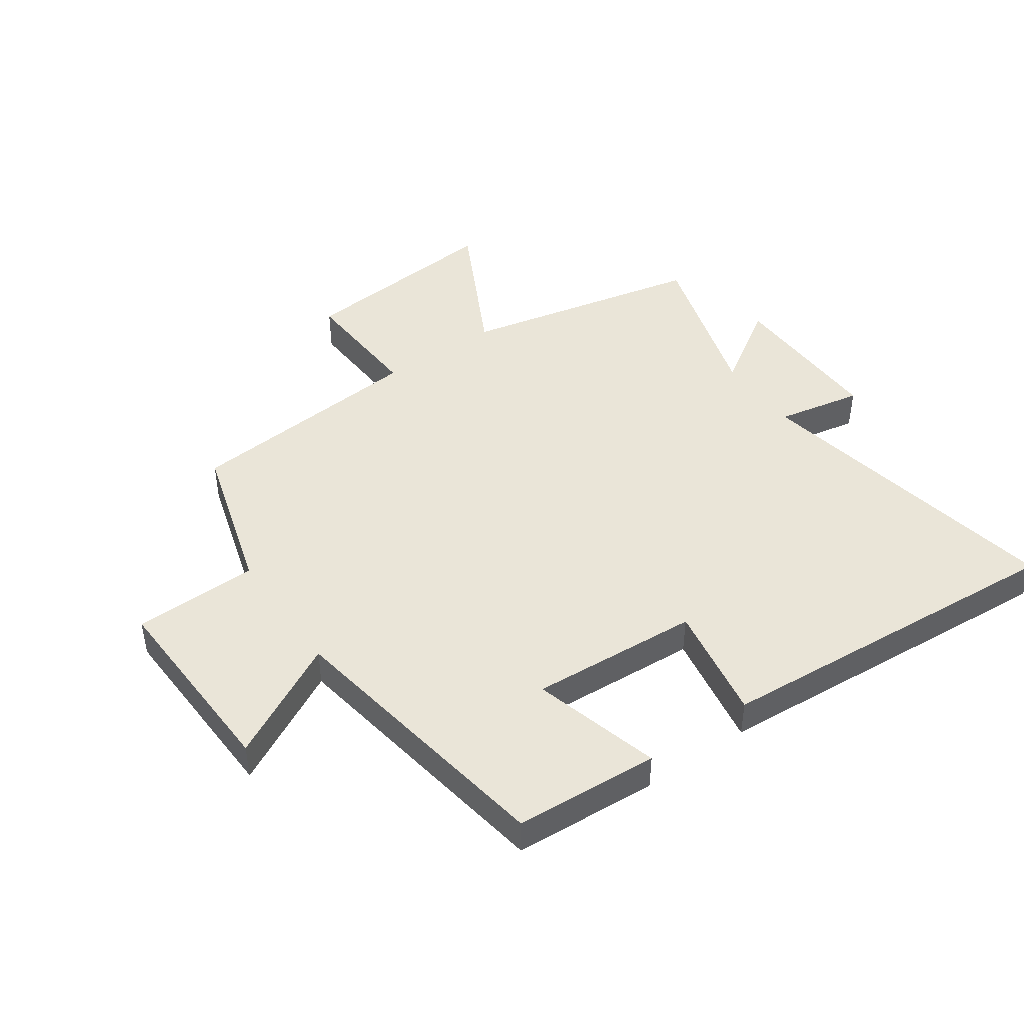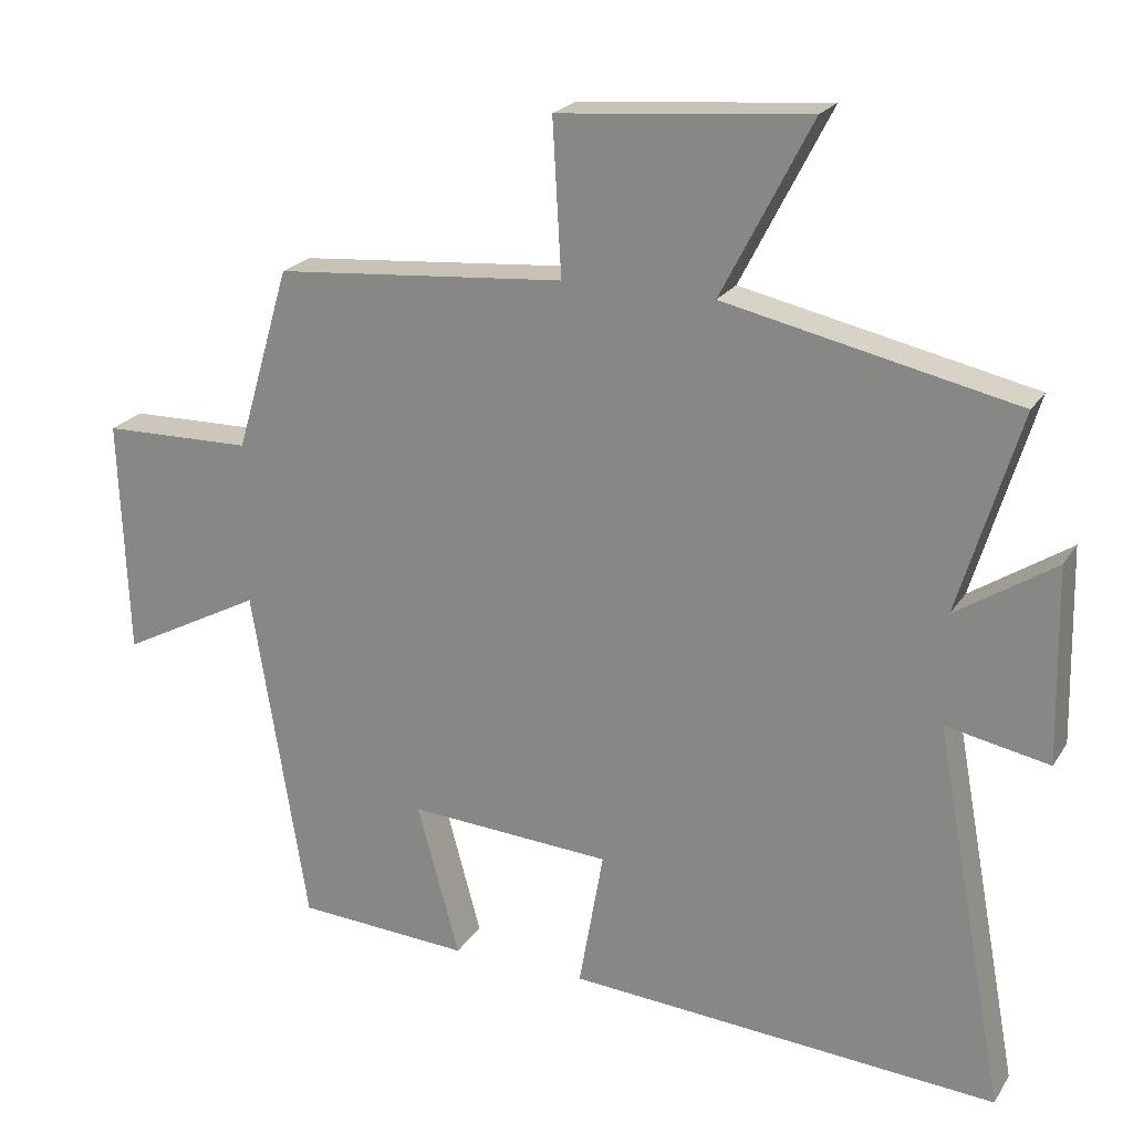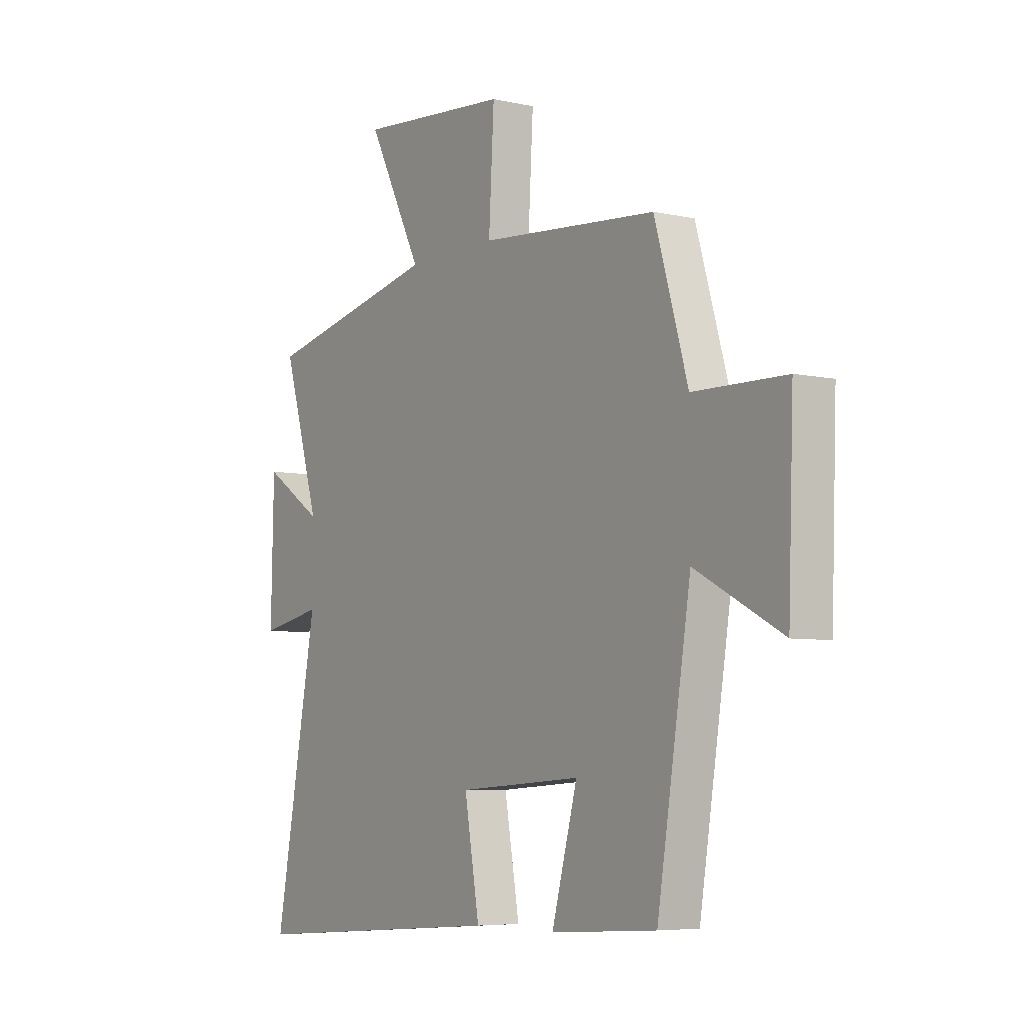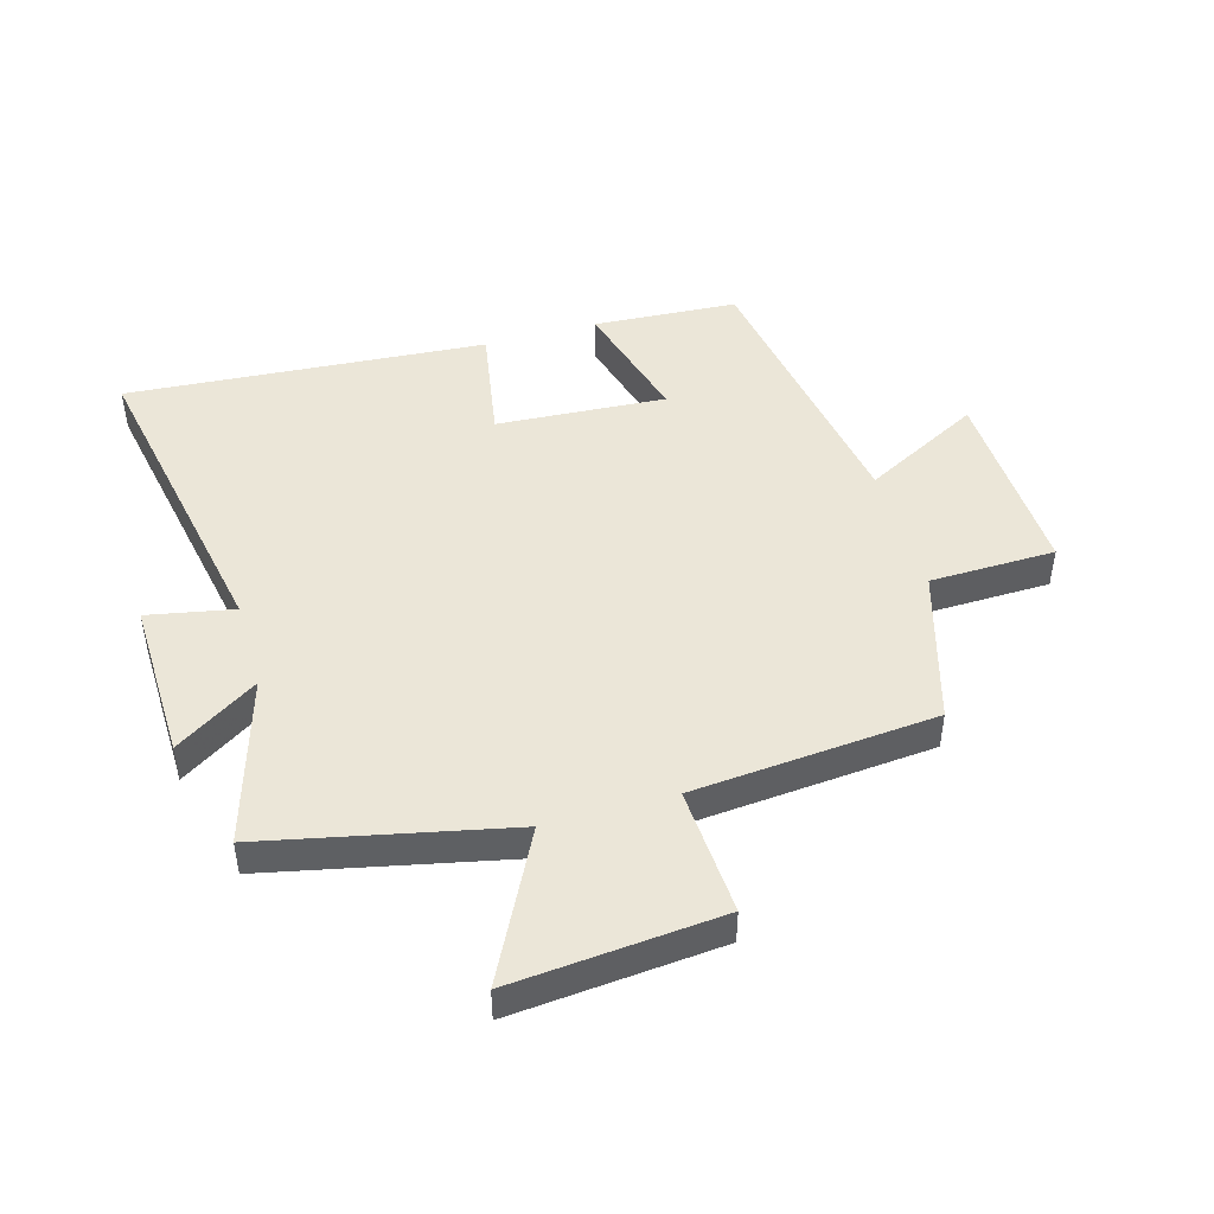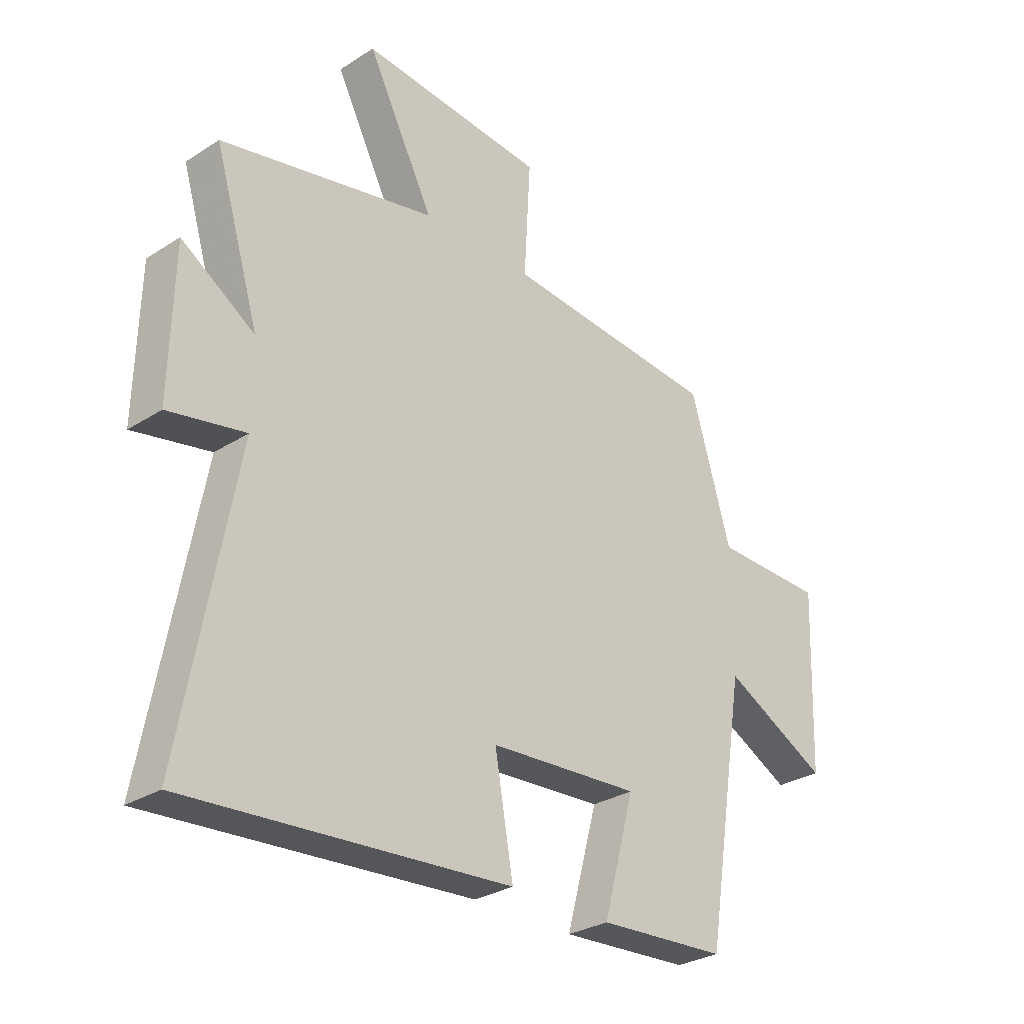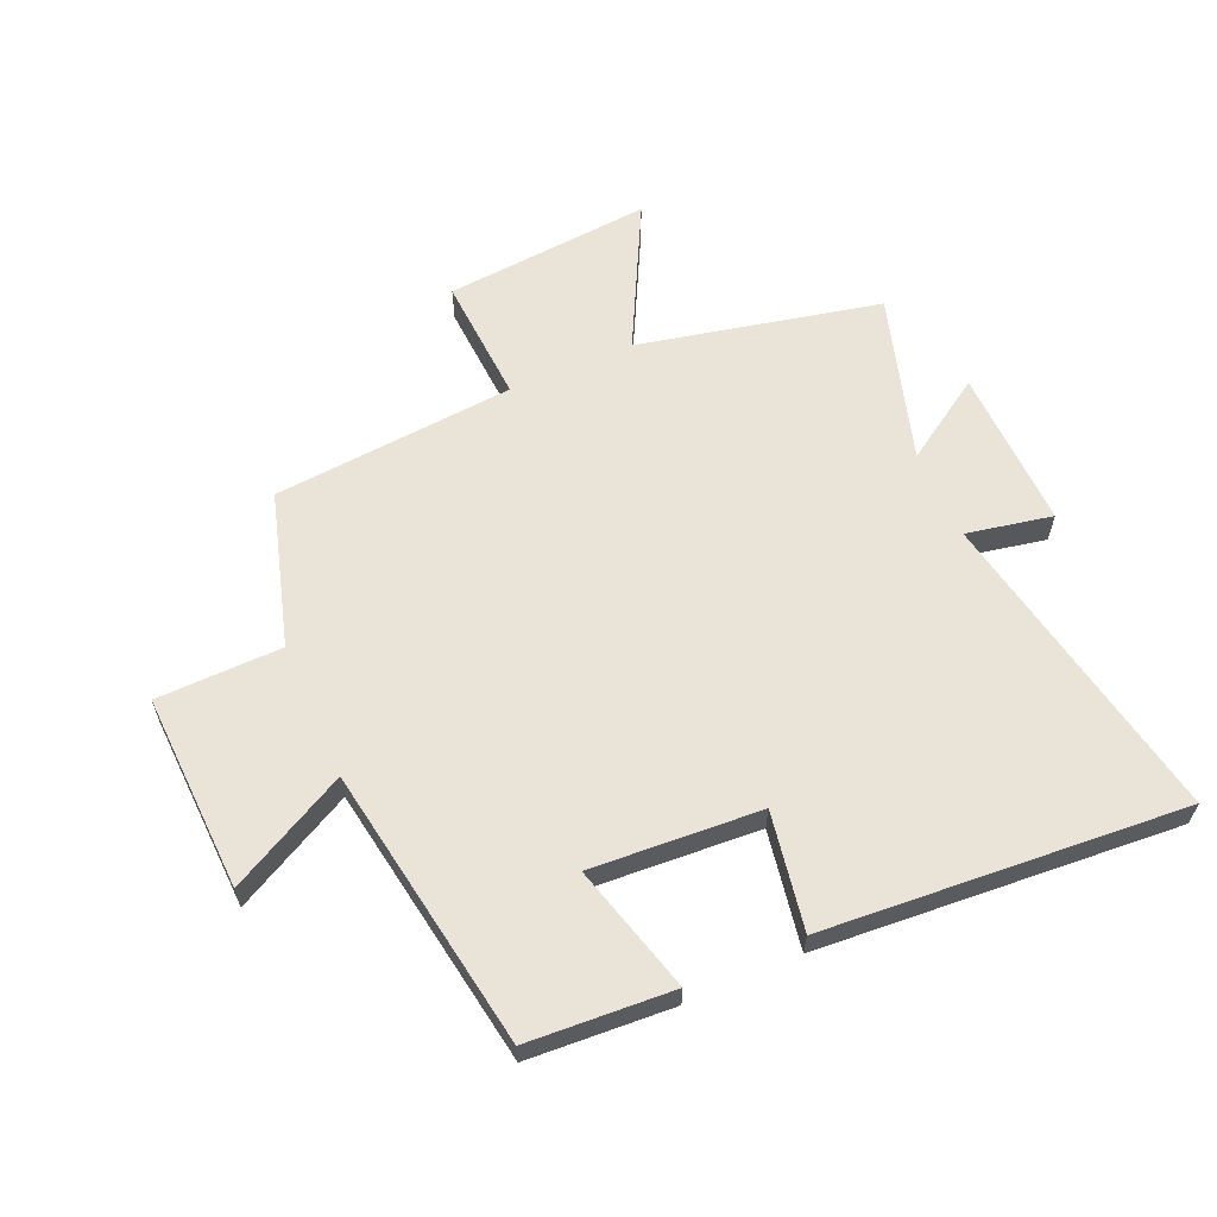
<metadata>
{"format":"obj","ext":"obj","renderer":"f3d","projection":"perspective","resolution":1024,"background":"white","views":[{"elev":45.2,"azim":145.0,"up":"+Y"},{"elev":22.0,"azim":-156.0,"up":"+Z"},{"elev":-6.1,"azim":56.2,"up":"+Z"},{"elev":46.4,"azim":-16.1,"up":"+Y"},{"elev":-29.4,"azim":-46.6,"up":"+Z"},{"elev":60.9,"azim":156.3,"up":"+Y"}]}
</metadata>
<code>
v -0.584 0.07 0.413
v -0.184 0.07 0.5
v -0.308 0.07 0.741
v 0.036 0.07 0.711
v 0.024 0.07 0.5
v 0.425 0.07 0.466
v 0.5 0.07 0.212
v 0.707 0.07 0.208
v 0.695 0.07 -0.118
v 0.5 0.07 -0.016
v 0.424 0.07 -0.485
v 0.185 0.07 -0.5
v 0.243 0.07 -0.288
v -0.037 0.07 -0.306
v -0.003 0.07 -0.5
v -0.598 0.07 -0.544
v -0.5 0.07 -0.016
v -0.642 0.07 -0.044
v -0.636 0.07 0.224
v -0.5 0.07 0.136
v -0.584 0 0.413
v -0.184 0 0.5
v -0.308 0 0.741
v 0.036 0 0.711
v 0.024 0 0.5
v 0.425 0 0.466
v 0.5 0 0.212
v 0.707 0 0.208
v 0.695 0 -0.118
v 0.5 0 -0.016
v 0.424 0 -0.485
v 0.185 0 -0.5
v 0.243 0 -0.288
v -0.037 0 -0.306
v -0.003 0 -0.5
v -0.598 0 -0.544
v -0.5 0 -0.016
v -0.642 0 -0.044
v -0.636 0 0.224
v -0.5 0 0.136
f 17 18 19 20
f 14 15 16 17
f 13 14 17 20
f 10 11 12 13
f 20 1 2
f 13 20 2
f 10 13 2
f 7 8 9 10
f 7 10 2
f 6 7 2
f 5 6 2
f 2 3 4 5
f 40 39 38 37
f 37 36 35 34
f 40 37 34 33
f 33 32 31 30
f 22 21 40
f 22 40 33
f 22 33 30
f 30 29 28 27
f 22 30 27
f 22 27 26
f 22 26 25
f 25 24 23 22
f 1 21 22 2
f 2 22 23 3
f 3 23 24 4
f 4 24 25 5
f 5 25 26 6
f 6 26 27 7
f 7 27 28 8
f 8 28 29 9
f 9 29 30 10
f 10 30 31 11
f 11 31 32 12
f 12 32 33 13
f 13 33 34 14
f 14 34 35 15
f 15 35 36 16
f 16 36 37 17
f 17 37 38 18
f 18 38 39 19
f 19 39 40 20
f 20 40 21 1

</code>
